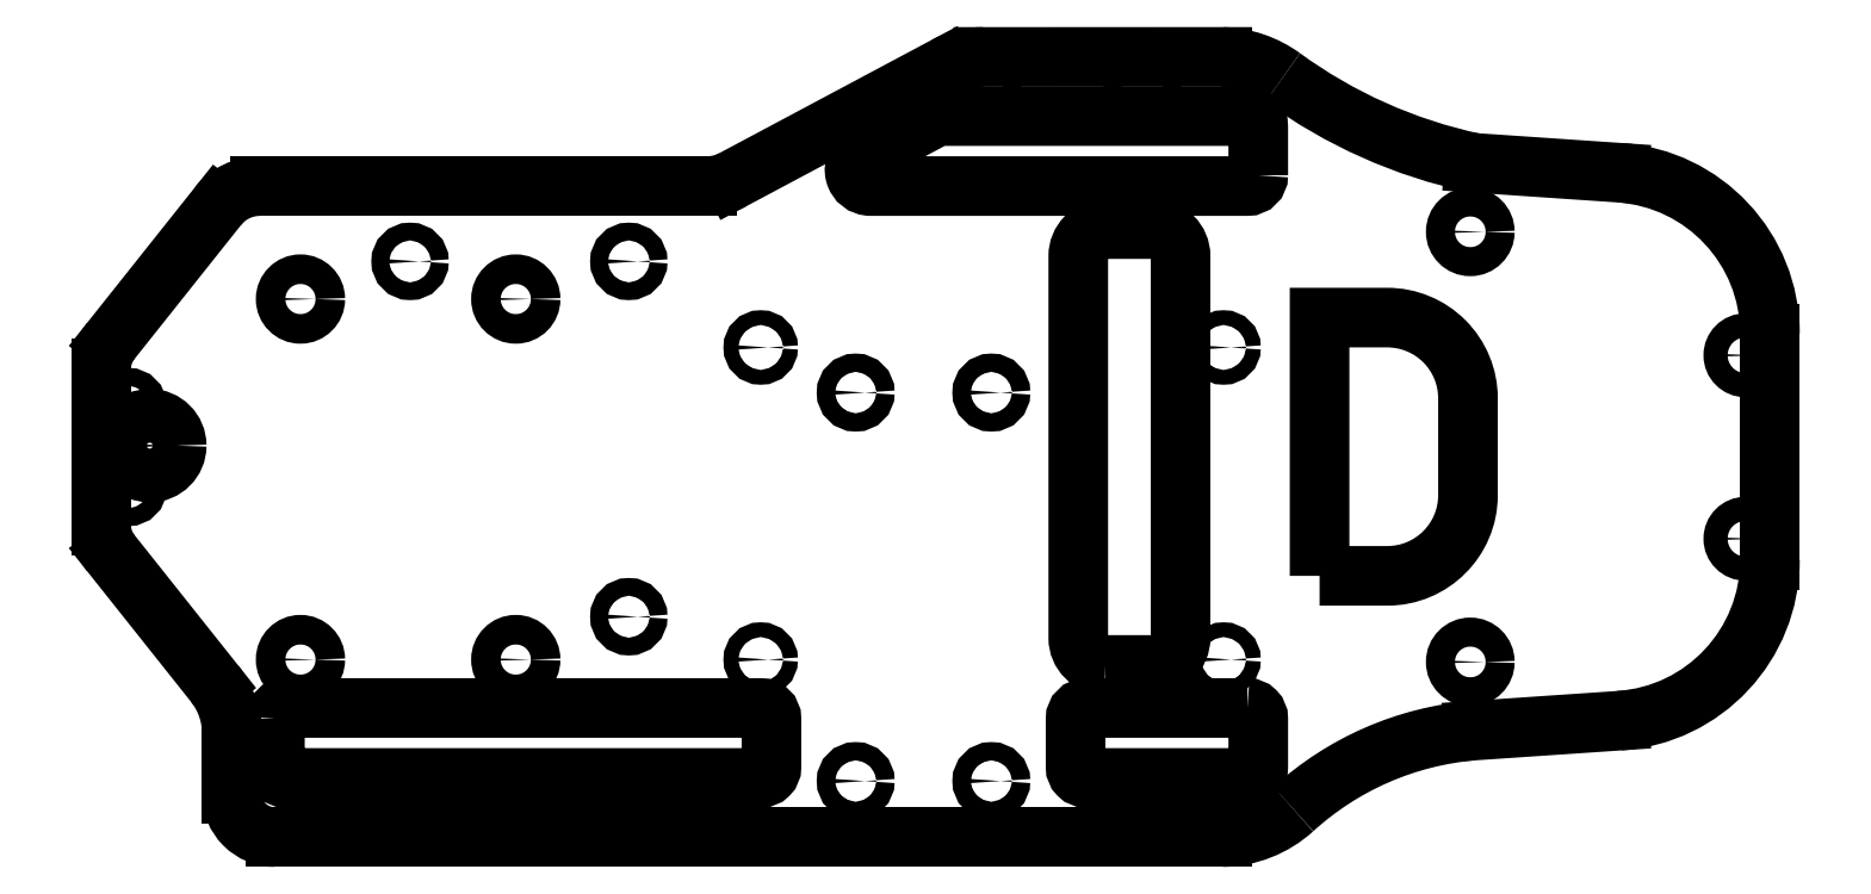
<metadata>
{"format":"dxf","ext":"dxf","renderer":"ezdxf+matplotlib","layout":"modelspace","background":"white","min_lineweight":24,"dpi":150}
</metadata>
<code>
0
SECTION
2
ENTITIES
0
LWPOLYLINE
8
0
90
8
70
1
43
0
10
31.5
20
-40.5
10
40.5
20
-40.5
42
0.4142
10
45.5
20
-35.5
10
45.5
20
35.5
42
0.4142
10
40.5
20
40.5
10
31.5
20
40.5
42
0.4142
10
26.5
20
35.5
10
26.5
20
-35.5
42
0.4142
0
CIRCLE
8
0
10
150.4
20
-17.05
30
0
40
2.25
210
0
220
0
230
1
0
LINE
8
0
10
-153.3
20
19.69
30
0
11
-133.4
21
44.72
31
0
0
LINE
8
0
10
155
20
-20.93
30
0
11
155
21
21.05
31
0
0
CIRCLE
8
0
10
-118
20
-39.5
30
0
40
2.75
210
0
220
0
230
1
0
CIRCLE
8
0
10
-78
20
27.5
30
0
40
2.75
210
0
220
0
230
1
0
CIRCLE
8
0
10
-78
20
-39.5
30
0
40
2.75
210
0
220
0
230
1
0
CIRCLE
8
0
10
-118
20
27.5
30
0
40
2.75
210
0
220
0
230
1
0
CIRCLE
8
0
10
-57
20
34.5
30
0
40
1.65
210
0
220
0
230
1
0
CIRCLE
8
0
10
-32.5
20
18.5
30
0
40
1.375
210
0
220
0
230
1
0
CIRCLE
8
0
10
-32.5
20
-39.5
30
0
40
1.375
210
0
220
0
230
1
0
LINE
8
0
10
-130.8
20
-64.5
30
0
11
-130.8
21
-53.24
31
0
0
LINE
8
0
10
-155
20
14.71
30
0
11
-155
21
-14.71
31
0
0
LWPOLYLINE
8
0
90
8
70
1
43
0
10
57.94
20
-48.5
10
28
20
-48.5
42
0.4142
10
26
20
-50.5
10
26
20
-59.5
42
0.4142
10
28
20
-61.5
10
57.94
20
-61.5
42
0.4142
10
59.94
20
-59.5
10
59.94
20
-50.5
42
0.4142
0
LWPOLYLINE
8
0
90
8
70
1
43
0
10
59.94
20
50.5
10
59.94
20
59.5
42
0.4142
10
57.94
20
61.5
10
1.559
20
61.5
42
0.1231
10
-0.7946
20
60.91
10
-13.48
20
54.15
42
0.7807
10
-12.06
20
48.5
10
57.94
20
48.5
42
0.4142
0
CIRCLE
8
0
10
53.5
20
18.5
30
0
40
1.375
210
0
220
0
230
1
0
CIRCLE
8
0
10
150.4
20
17.05
30
0
40
2.25
210
0
220
0
230
1
0
CIRCLE
8
0
10
38.37
20
-66.5
30
0
40
1.65
210
0
220
0
230
1
0
CIRCLE
8
0
10
8.766
20
66.5
30
0
40
1.65
210
0
220
0
230
1
0
CIRCLE
8
0
10
-150
20
7.5
30
0
40
1.65
210
0
220
0
230
1
0
CIRCLE
8
0
10
-85.48
20
-66.5
30
0
40
1.65
210
0
220
0
230
1
0
CIRCLE
8
0
10
-97.64
20
34.5
30
0
40
1.65
210
0
220
0
230
1
0
CIRCLE
8
0
10
38.37
20
66.5
30
0
40
1.65
210
0
220
0
230
1
0
LINE
8
0
10
-134
20
-43.9
30
0
11
-153.3
21
-19.69
31
0
0
CIRCLE
8
0
10
-57
20
-31.54
30
0
40
1.65
210
0
220
0
230
1
0
CIRCLE
8
0
10
53.5
20
-39.5
30
0
40
1.375
210
0
220
0
230
1
0
CIRCLE
8
0
10
-150
20
-7.5
30
0
40
1.65
210
0
220
0
230
1
0
LWPOLYLINE
8
0
90
8
70
1
43
0
10
-122.8
20
-50.5
10
-122.8
20
-59.5
42
0.4142
10
-120.8
20
-61.5
10
-32.5
20
-61.5
42
0.4142
10
-30.5
20
-59.5
10
-30.5
20
-50.5
42
0.4142
10
-32.5
20
-48.5
10
-120.8
20
-48.5
42
0.4142
0
CIRCLE
8
0
10
-55.88
20
-66.5
30
0
40
1.65
210
0
220
0
230
1
0
LINE
8
0
10
-125.5
20
48.5
30
0
11
-42.39
21
48.5
31
0
0
ARC
8
0
10
-145.7
20
-53.24
30
0
40
15
210
0
220
-0
230
1
50
0
51
38.49
0
LINE
8
0
10
53.26
20
72.51
30
0
11
8.856
21
72.51
31
0
0
ARC
8
0
10
53
20
-52.5
30
0
40
20
210
0
220
0
230
1
50
270.7
51
312.3
0
ARC
8
0
10
-122.8
20
-64.5
30
0
40
8
210
0
220
0
230
1
50
180
51
270
0
ARC
8
0
10
52.72
20
52.51
30
0
40
20.01
210
0
220
-0
230
1
50
53.94
51
88.43
0
LINE
8
0
10
-122.8
20
-72.5
30
0
11
53.25
21
-72.5
31
0
0
ARC
8
0
10
-147
20
-14.71
30
0
40
8
210
0
220
0
230
1
50
180
51
218.5
0
ARC
8
0
10
-147
20
14.71
30
0
40
8
210
0
220
0
230
1
50
141.5
51
180
0
CIRCLE
8
0
10
-14.85
20
10.12
30
0
40
1.7
210
0
220
0
230
1
0
CIRCLE
8
0
10
10.35
20
10.12
30
0
40
1.7
210
0
220
0
230
1
0
CIRCLE
8
0
10
-14.85
20
-62.08
30
0
40
1.7
210
0
220
0
230
1
0
CIRCLE
8
0
10
10.35
20
-62.08
30
0
40
1.7
210
0
220
0
230
1
0
LWPOLYLINE
8
0
90
6
70
1
43
0
10
71.33
20
-23.94
10
83.9
20
-23.94
42
0.4142
10
98.9
20
-8.945
10
98.9
20
9.055
42
0.4142
10
83.9
20
24.06
10
71.33
20
24.06
0
CIRCLE
8
0
10
99.33
20
-39.94
30
0
40
2.7
210
0
220
0
230
1
0
CIRCLE
8
0
10
99.33
20
40
30
0
40
2.7
210
0
220
0
230
1
0
ARC
8
0
10
104.7
20
-109.2
30
0
40
56.74
210
0
220
0
230
1
50
94.83
51
132.3
0
LINE
8
0
10
99.88
20
-52.71
30
0
11
127
21
-50.86
31
0
0
ARC
8
0
10
119.6
20
144.3
30
0
40
93.57
210
0
220
0
230
1
50
233.9
51
257.9
0
LINE
8
0
10
100
20
52.82
30
0
11
127
21
50.98
31
0
0
ARC
8
0
10
125
20
21.05
30
0
40
30
210
-0
220
0
230
1
50
0
51
86.11
0
ARC
8
0
10
125
20
-20.93
30
0
40
30
210
-0
220
0
230
1
50
273.9
51
360
0
LINE
8
0
10
1.797
20
70.74
30
0
11
-37.69
21
49.68
31
0
0
ARC
8
0
10
8.857
20
57.51
30
0
40
15
210
0
220
0
230
1
50
90
51
118.1
0
ARC
8
0
10
-42.39
20
58.5
30
0
40
10
210
0
220
0
230
1
50
270
51
298.1
0
ARC
8
0
10
-125.5
20
38.5
30
0
40
10
210
0
220
-0
230
1
50
90
51
141.5
0
CIRCLE
8
0
10
-146
20
0.258
30
0
40
5
210
0
220
0
230
1
0
ENDSEC
0
EOF

</code>
